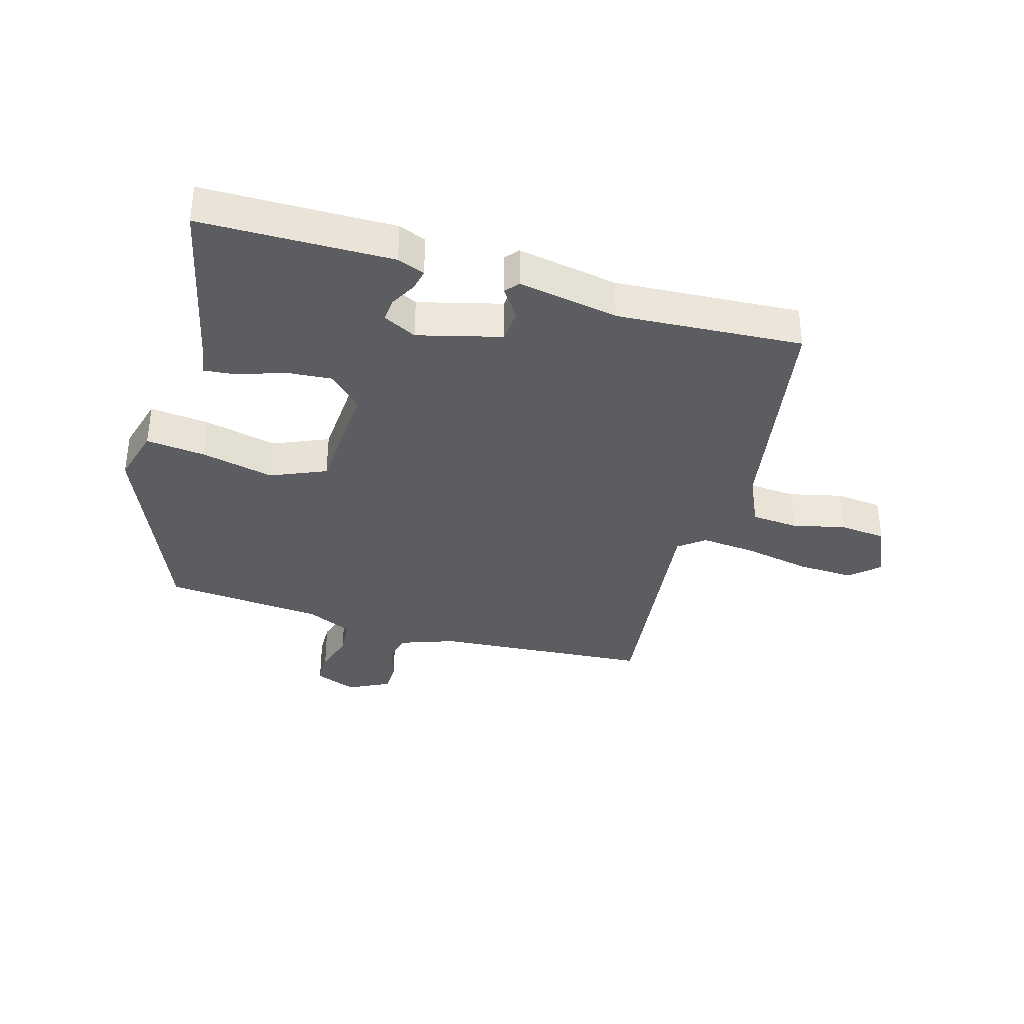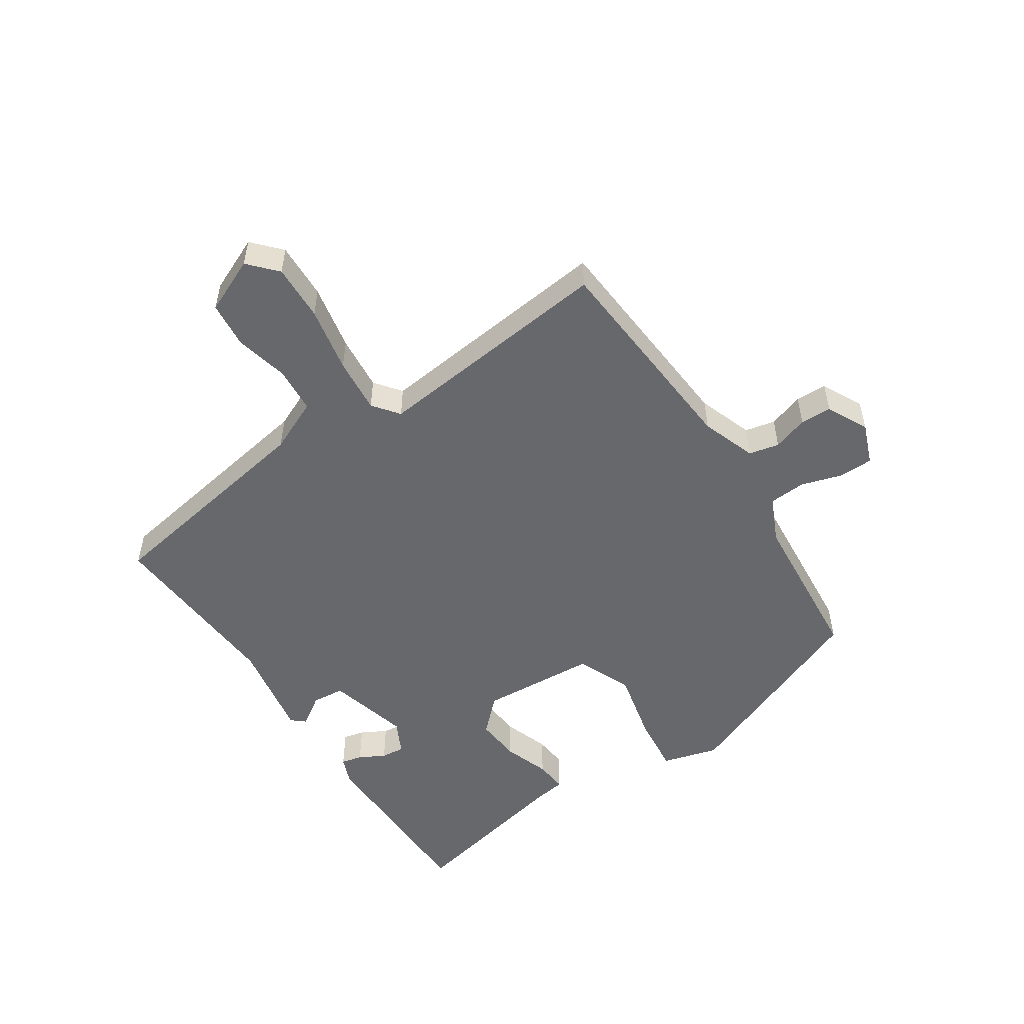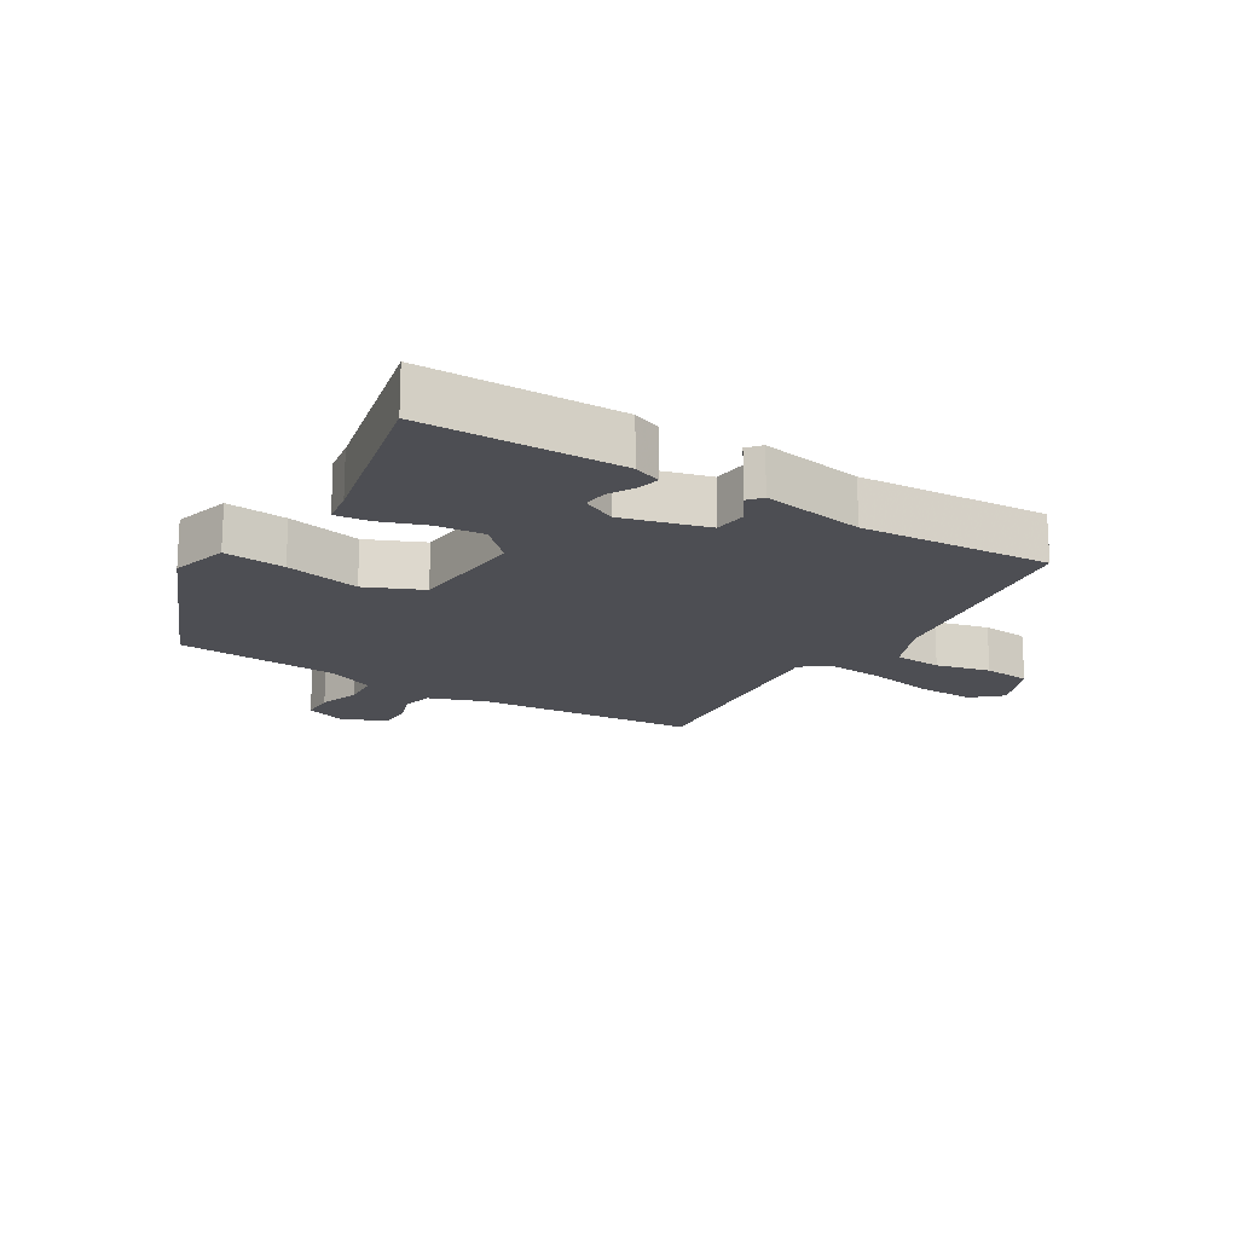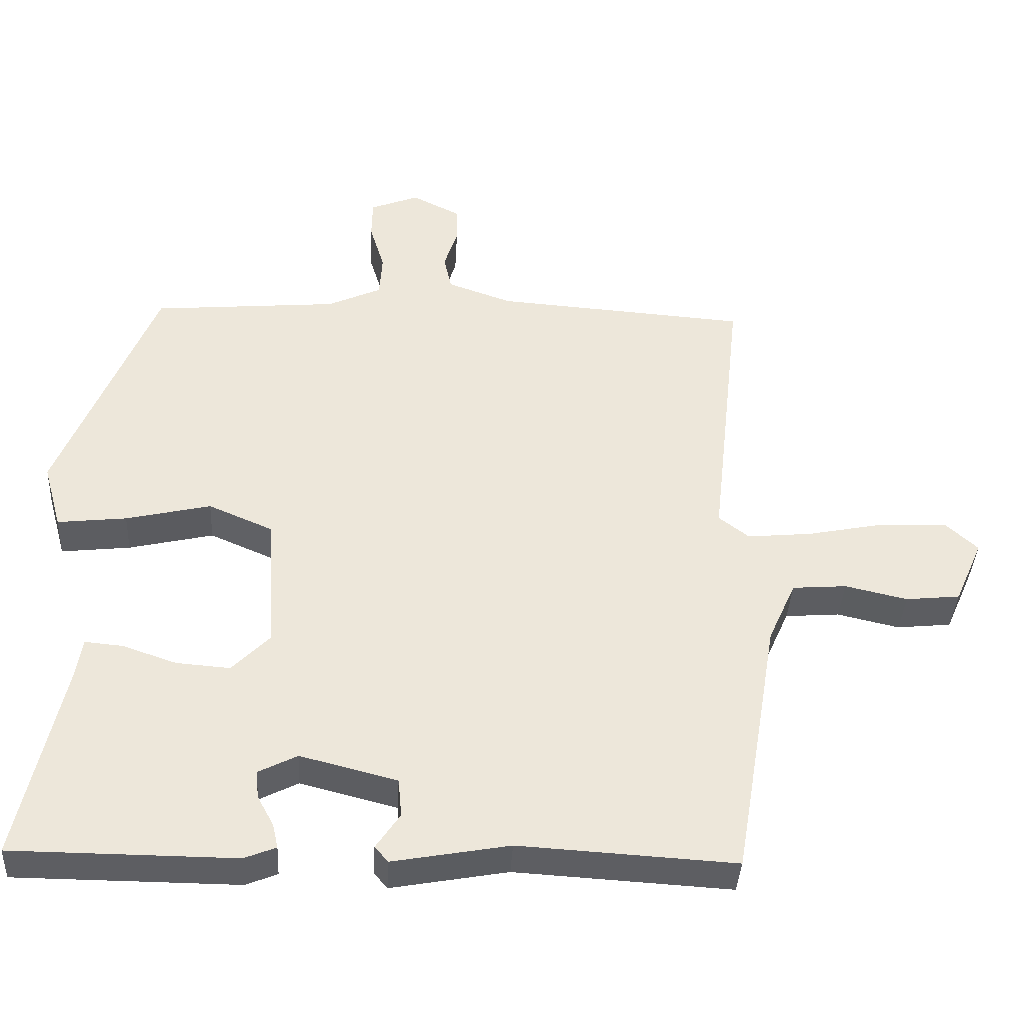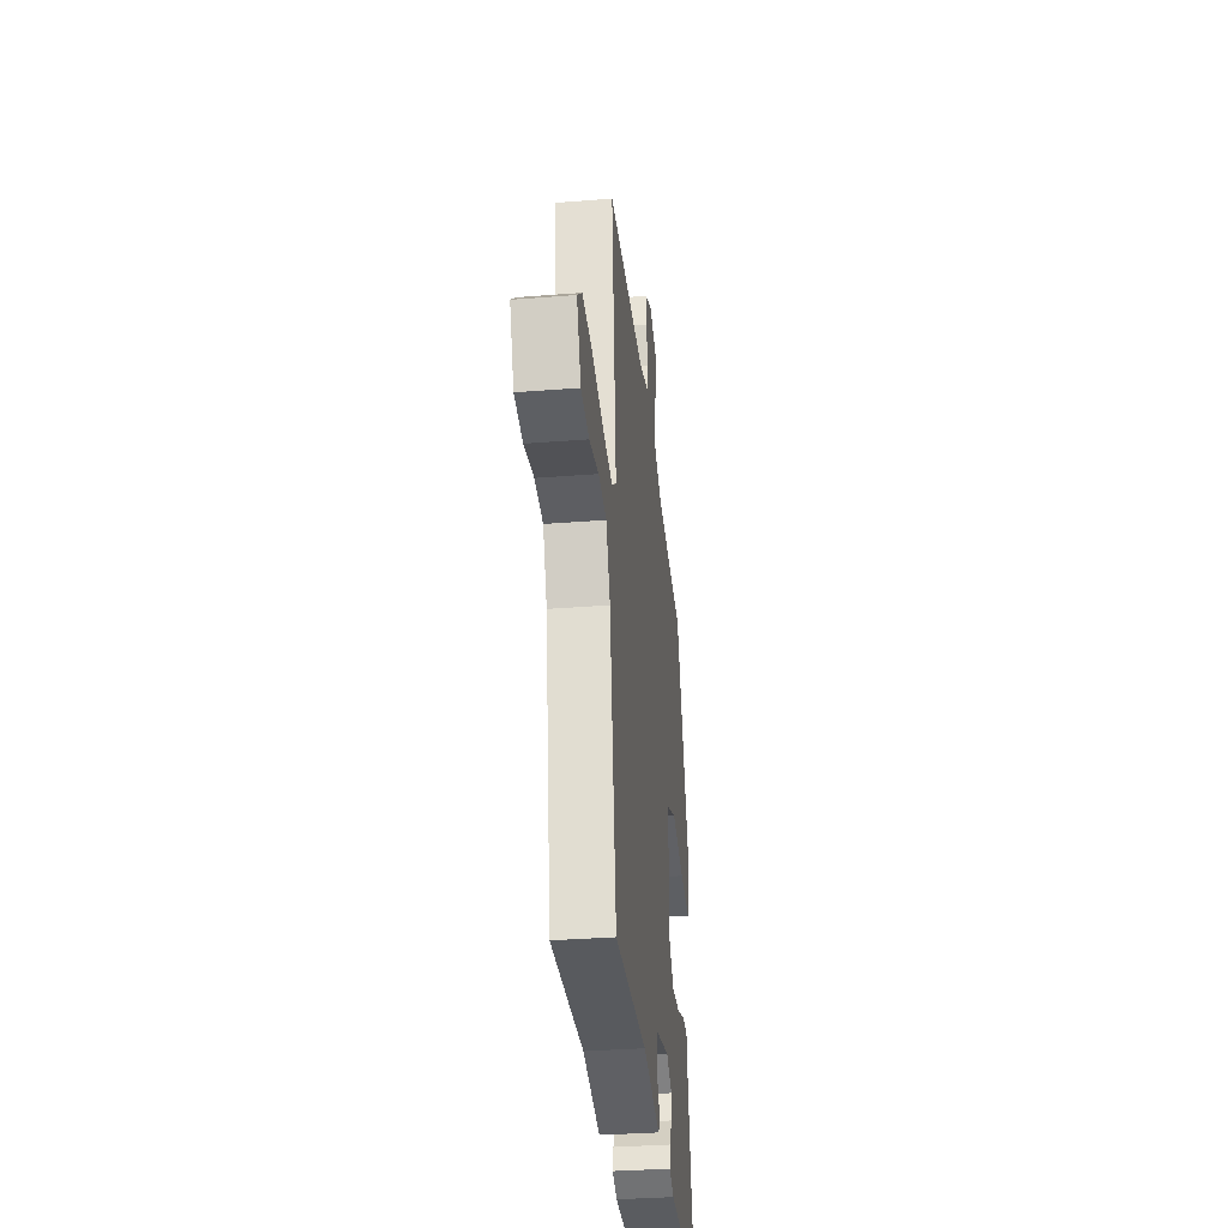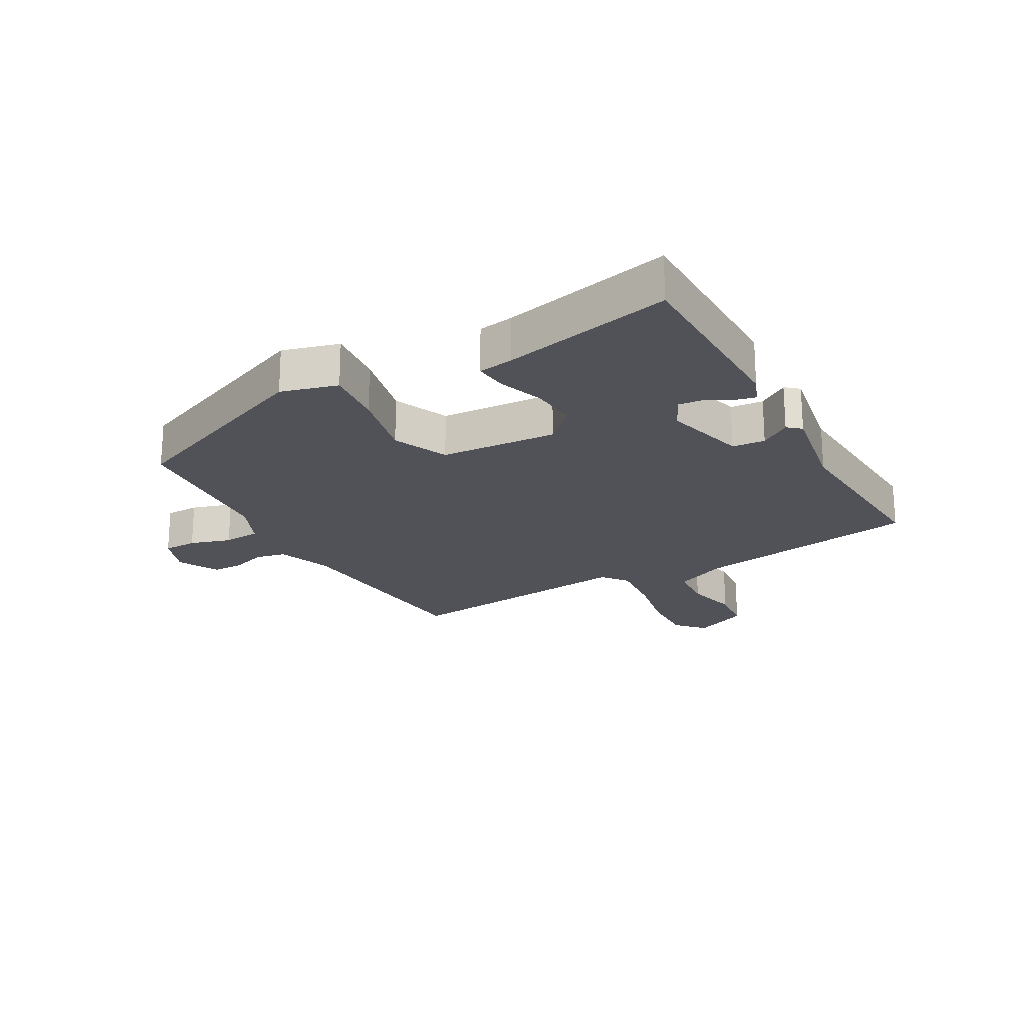
<metadata>
{"format":"obj","ext":"obj","renderer":"f3d","projection":"perspective","resolution":1024,"background":"white","views":[{"elev":-35.8,"azim":164.1,"up":"+Y"},{"elev":-52.3,"azim":-56.4,"up":"+Y"},{"elev":-17.3,"azim":148.7,"up":"+Y"},{"elev":-38.5,"azim":176.9,"up":"+Z"},{"elev":-34.0,"azim":-83.9,"up":"+Z"},{"elev":-21.4,"azim":119.5,"up":"+Y"}]}
</metadata>
<code>
v 0.527 0.07 -0.5
v 0.354 0.07 -0.501
v 0.212 0.07 -0.502
v 0.167 0.07 -0.484
v 0.175 0.07 -0.449
v 0.198 0.07 -0.407
v 0.202 0.07 -0.368
v 0.147 0.07 -0.34
v 0.01 0.07 -0.375
v 0.005 0.07 -0.429
v 0.039 0.07 -0.479
v 0.02 0.07 -0.501
v -0.145 0.07 -0.471
v -0.451 0.07 -0.489
v -0.514 0.07 -0.114
v -0.553 0.07 -0.027
v -0.63 0.07 -0.021
v -0.718 0.07 -0.041
v -0.795 0.07 -0.033
v -0.835 0.07 0.058
v -0.789 0.07 0.1
v -0.695 0.07 0.096
v -0.586 0.07 0.074
v -0.494 0.07 0.065
v -0.451 0.07 0.098
v -0.495 0.07 0.498
v -0.137 0.07 0.524
v -0.046 0.07 0.556
v -0.035 0.07 0.606
v -0.054 0.07 0.664
v -0.053 0.07 0.716
v 0.015 0.07 0.75
v 0.084 0.07 0.723
v 0.085 0.07 0.667
v 0.064 0.07 0.599
v 0.068 0.07 0.538
v 0.144 0.07 0.503
v 0.407 0.07 0.48
v 0.544 0.07 0.142
v 0.518 0.07 0.049
v 0.42 0.07 0.06
v 0.3 0.07 0.088
v 0.209 0.07 0.049
v 0.196 0.07 -0.144
v 0.25 0.07 -0.199
v 0.326 0.07 -0.193
v 0.402 0.07 -0.167
v 0.456 0.07 -0.162
v 0.465 0.07 -0.219
v 0.527 0 -0.5
v 0.354 0 -0.501
v 0.212 0 -0.502
v 0.167 0 -0.484
v 0.175 0 -0.449
v 0.198 0 -0.407
v 0.202 0 -0.368
v 0.147 0 -0.34
v 0.01 0 -0.375
v 0.005 0 -0.429
v 0.039 0 -0.479
v 0.02 0 -0.501
v -0.145 0 -0.471
v -0.451 0 -0.489
v -0.514 0 -0.114
v -0.553 0 -0.027
v -0.63 0 -0.021
v -0.718 0 -0.041
v -0.795 0 -0.033
v -0.835 0 0.058
v -0.789 0 0.1
v -0.695 0 0.096
v -0.586 0 0.074
v -0.494 0 0.065
v -0.451 0 0.098
v -0.495 0 0.498
v -0.137 0 0.524
v -0.046 0 0.556
v -0.035 0 0.606
v -0.054 0 0.664
v -0.053 0 0.716
v 0.015 0 0.75
v 0.084 0 0.723
v 0.085 0 0.667
v 0.064 0 0.599
v 0.068 0 0.538
v 0.144 0 0.503
v 0.407 0 0.48
v 0.544 0 0.142
v 0.518 0 0.049
v 0.42 0 0.06
v 0.3 0 0.088
v 0.209 0 0.049
v 0.196 0 -0.144
v 0.25 0 -0.199
v 0.326 0 -0.193
v 0.402 0 -0.167
v 0.456 0 -0.162
v 0.465 0 -0.219
f 46 47 48 49
f 49 1 2
f 46 49 2
f 45 46 2
f 44 45 2 3
f 40 41 42
f 39 40 42
f 38 39 42
f 37 38 42
f 36 37 42 43
f 33 34 35
f 32 33 35
f 31 32 35
f 30 31 35
f 29 30 35
f 28 29 35 36
f 36 43 44
f 28 36 44
f 27 28 44
f 21 22 23
f 20 21 23
f 19 20 23
f 18 19 23
f 17 18 23
f 16 17 23 24
f 15 16 24 25
f 13 14 15 25
f 12 13 25
f 11 12 25
f 10 11 25
f 3 4 5 6
f 3 6 7
f 44 3 7
f 27 44 7 8
f 25 26 27
f 10 25 27
f 9 10 27
f 8 9 27
f 98 97 96 95
f 51 50 98
f 51 98 95
f 51 95 94
f 52 51 94 93
f 91 90 89
f 91 89 88
f 91 88 87
f 91 87 86
f 92 91 86 85
f 84 83 82
f 84 82 81
f 84 81 80
f 84 80 79
f 84 79 78
f 85 84 78 77
f 93 92 85
f 93 85 77
f 93 77 76
f 72 71 70
f 72 70 69
f 72 69 68
f 72 68 67
f 72 67 66
f 73 72 66 65
f 74 73 65 64
f 74 64 63 62
f 74 62 61
f 74 61 60
f 74 60 59
f 55 54 53 52
f 56 55 52
f 56 52 93
f 57 56 93 76
f 76 75 74
f 76 74 59
f 76 59 58
f 76 58 57
f 1 50 51 2
f 2 51 52 3
f 3 52 53 4
f 4 53 54 5
f 5 54 55 6
f 6 55 56 7
f 7 56 57 8
f 8 57 58 9
f 9 58 59 10
f 10 59 60 11
f 11 60 61 12
f 12 61 62 13
f 13 62 63 14
f 14 63 64 15
f 15 64 65 16
f 16 65 66 17
f 17 66 67 18
f 18 67 68 19
f 19 68 69 20
f 20 69 70 21
f 21 70 71 22
f 22 71 72 23
f 23 72 73 24
f 24 73 74 25
f 25 74 75 26
f 26 75 76 27
f 27 76 77 28
f 28 77 78 29
f 29 78 79 30
f 30 79 80 31
f 31 80 81 32
f 32 81 82 33
f 33 82 83 34
f 34 83 84 35
f 35 84 85 36
f 36 85 86 37
f 37 86 87 38
f 38 87 88 39
f 39 88 89 40
f 40 89 90 41
f 41 90 91 42
f 42 91 92 43
f 43 92 93 44
f 44 93 94 45
f 45 94 95 46
f 46 95 96 47
f 47 96 97 48
f 48 97 98 49
f 49 98 50 1

</code>
